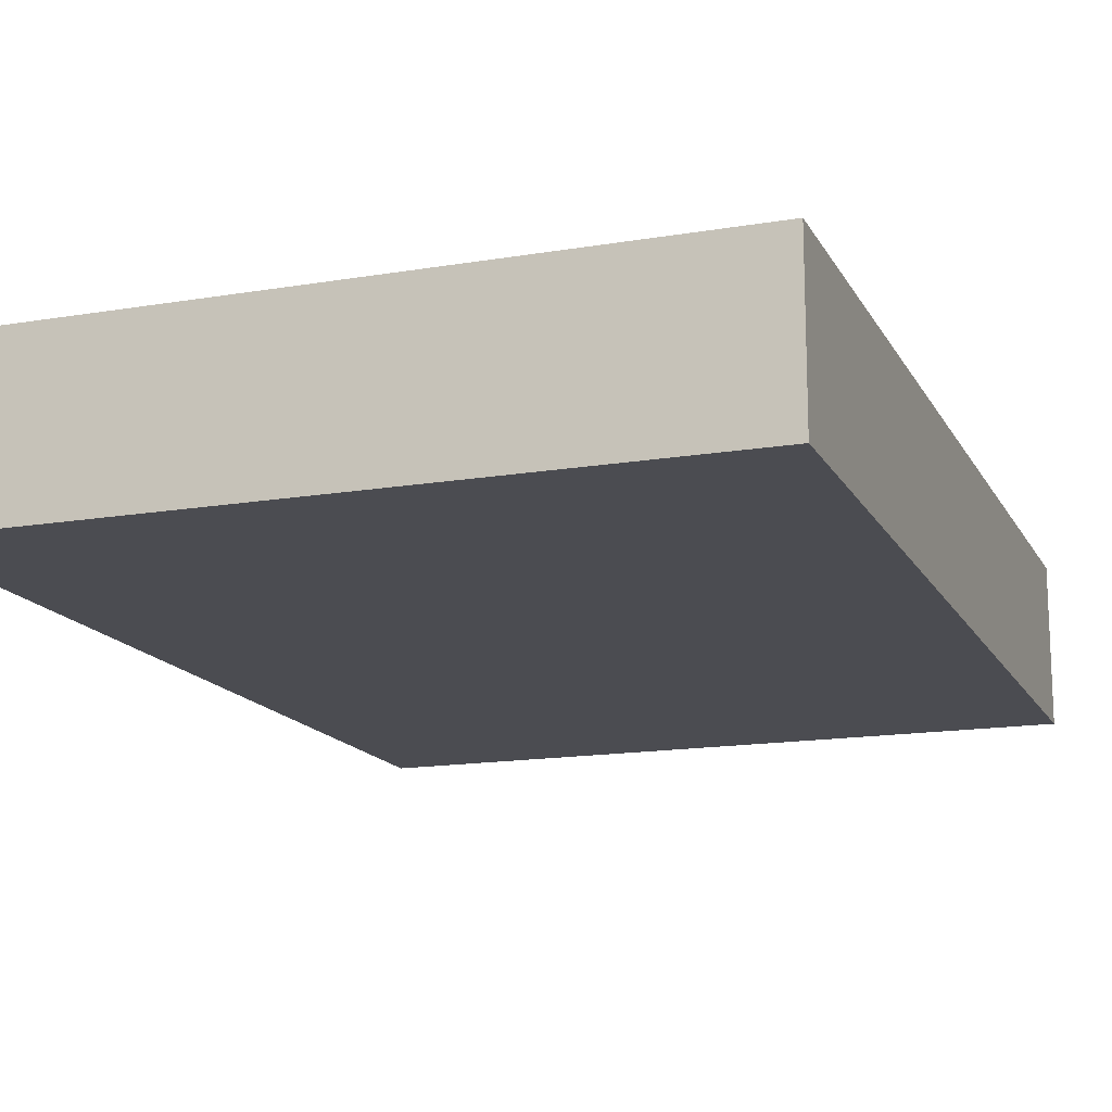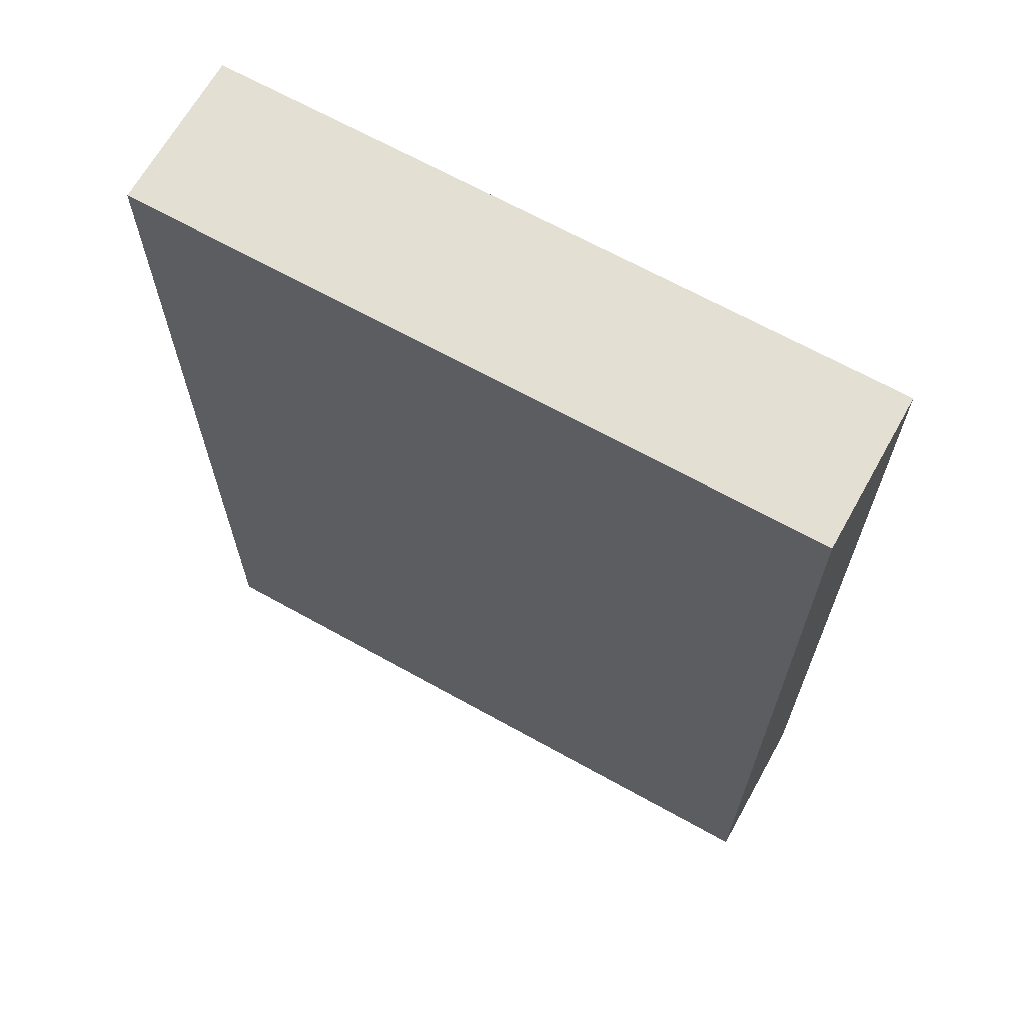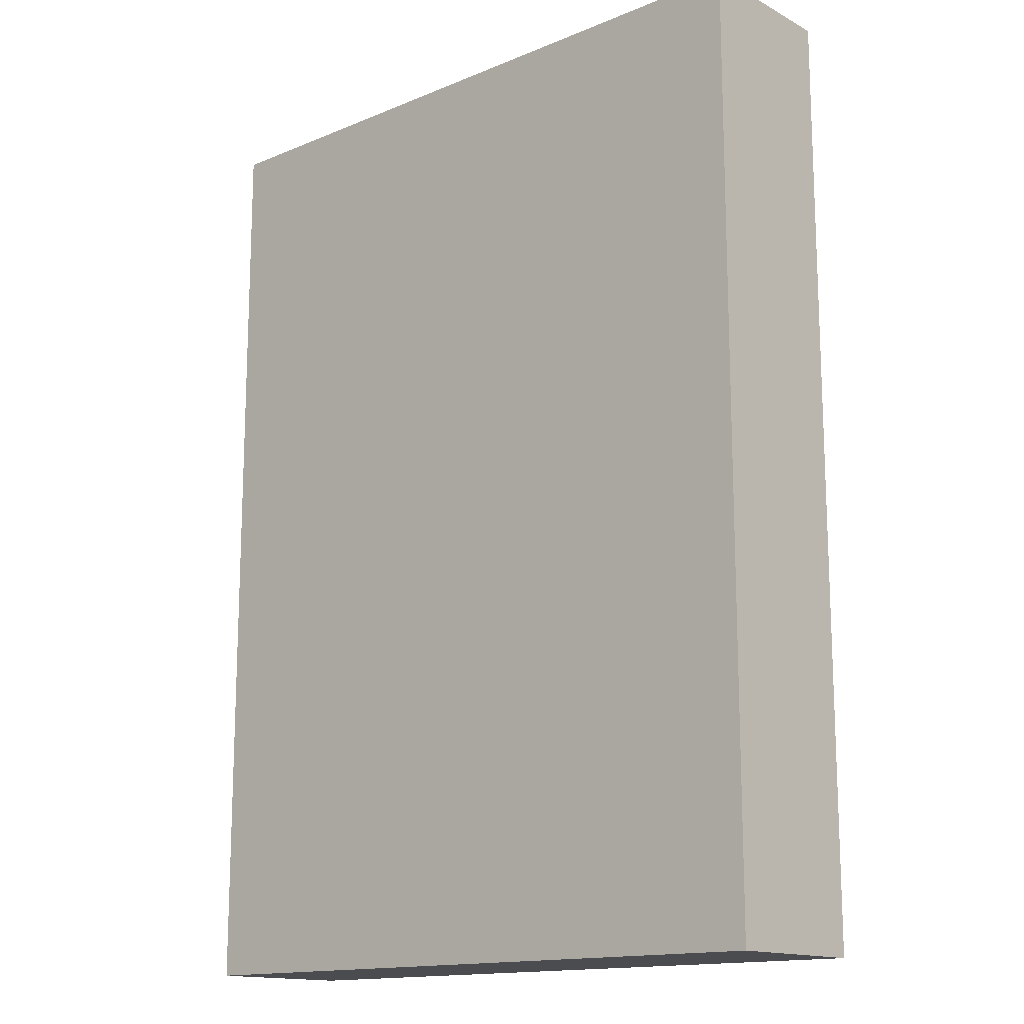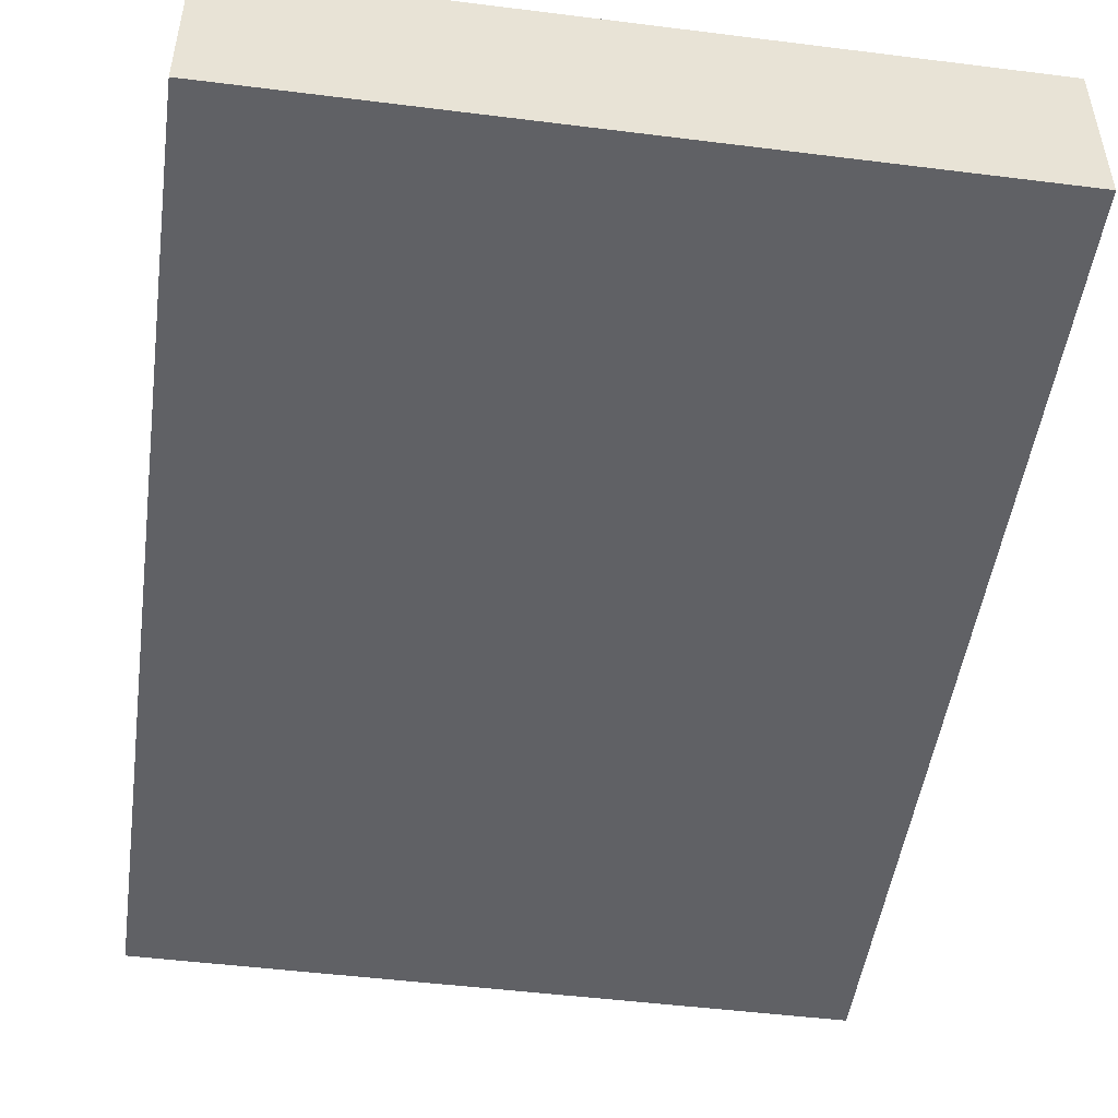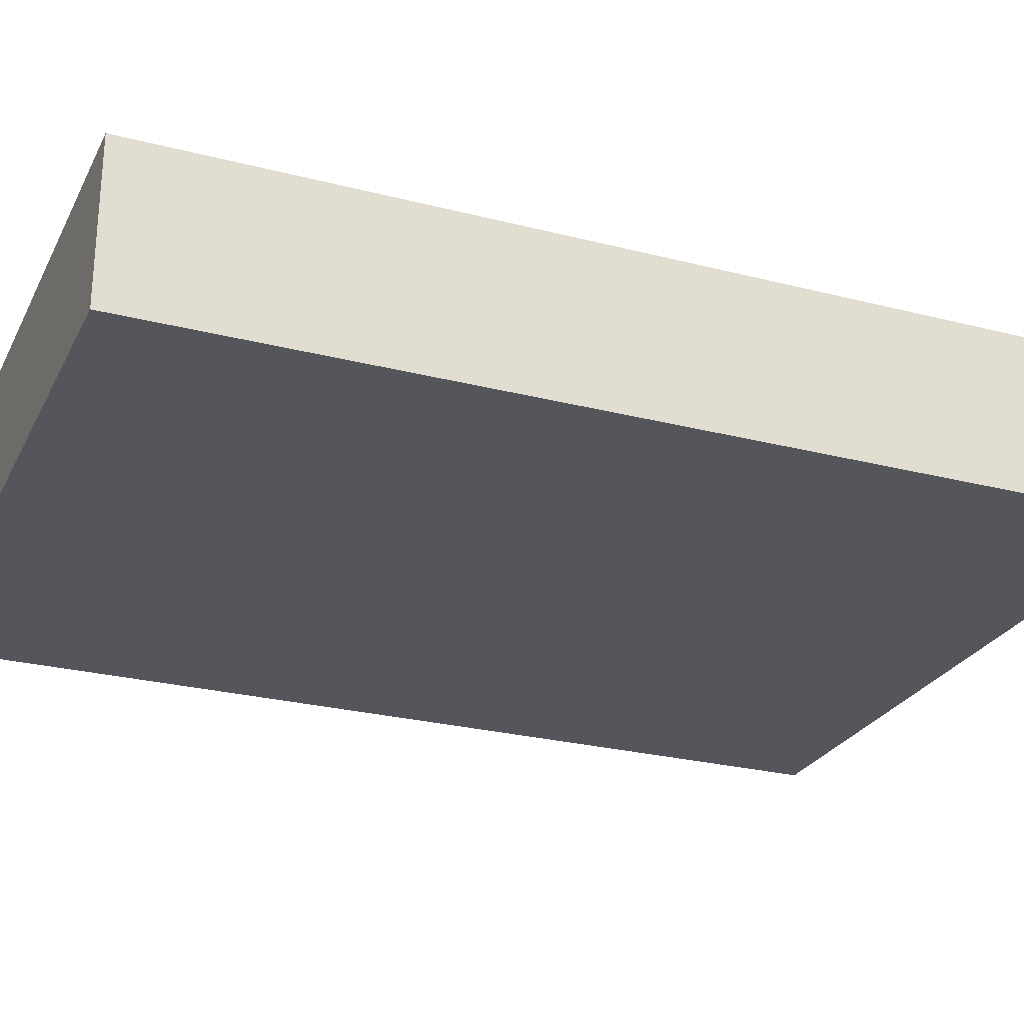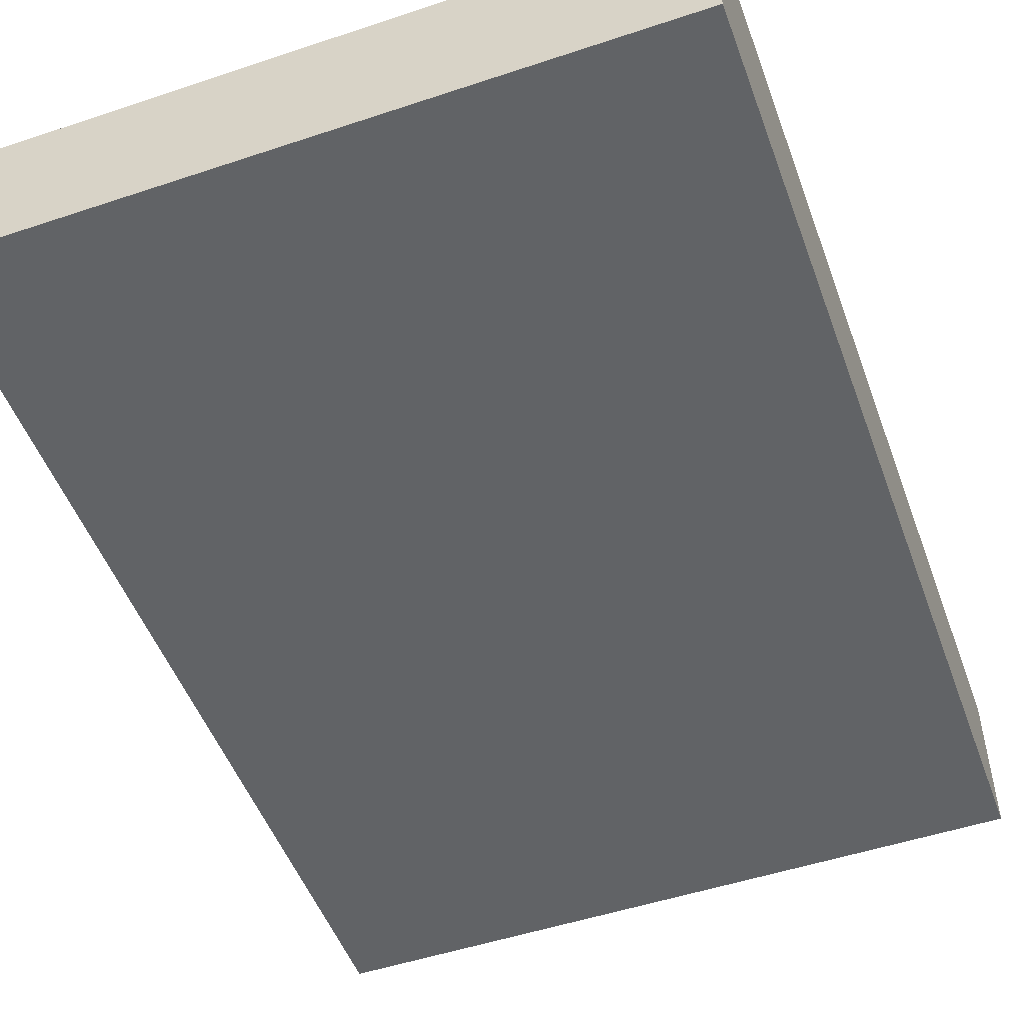
<metadata>
{"format":"obj","ext":"obj","renderer":"f3d","projection":"perspective","resolution":1024,"background":"white","views":[{"elev":-15.3,"azim":19.7,"up":"+Z"},{"elev":66.8,"azim":29.2,"up":"+Y"},{"elev":-14.9,"azim":-138.5,"up":"+Y"},{"elev":-49.1,"azim":172.1,"up":"+Z"},{"elev":-26.2,"azim":67.9,"up":"+Z"},{"elev":-50.8,"azim":-160.0,"up":"+Z"}]}
</metadata>
<code>
o object_static_book2_collider_Cube.002
v -0.247 -0.2843 0.06617
v -0.247 0.4385 0.06617
v -0.247 -0.2843 -0.05293
v -0.247 0.4385 -0.05293
v 0.2762 -0.2843 0.06617
v 0.2762 0.4385 0.06617
v 0.2762 -0.2843 -0.05293
v 0.2762 0.4385 -0.05293
f 1 2 4 3
f 3 4 8 7
f 7 8 6 5
f 5 6 2 1
f 3 7 5 1
f 8 4 2 6

</code>
